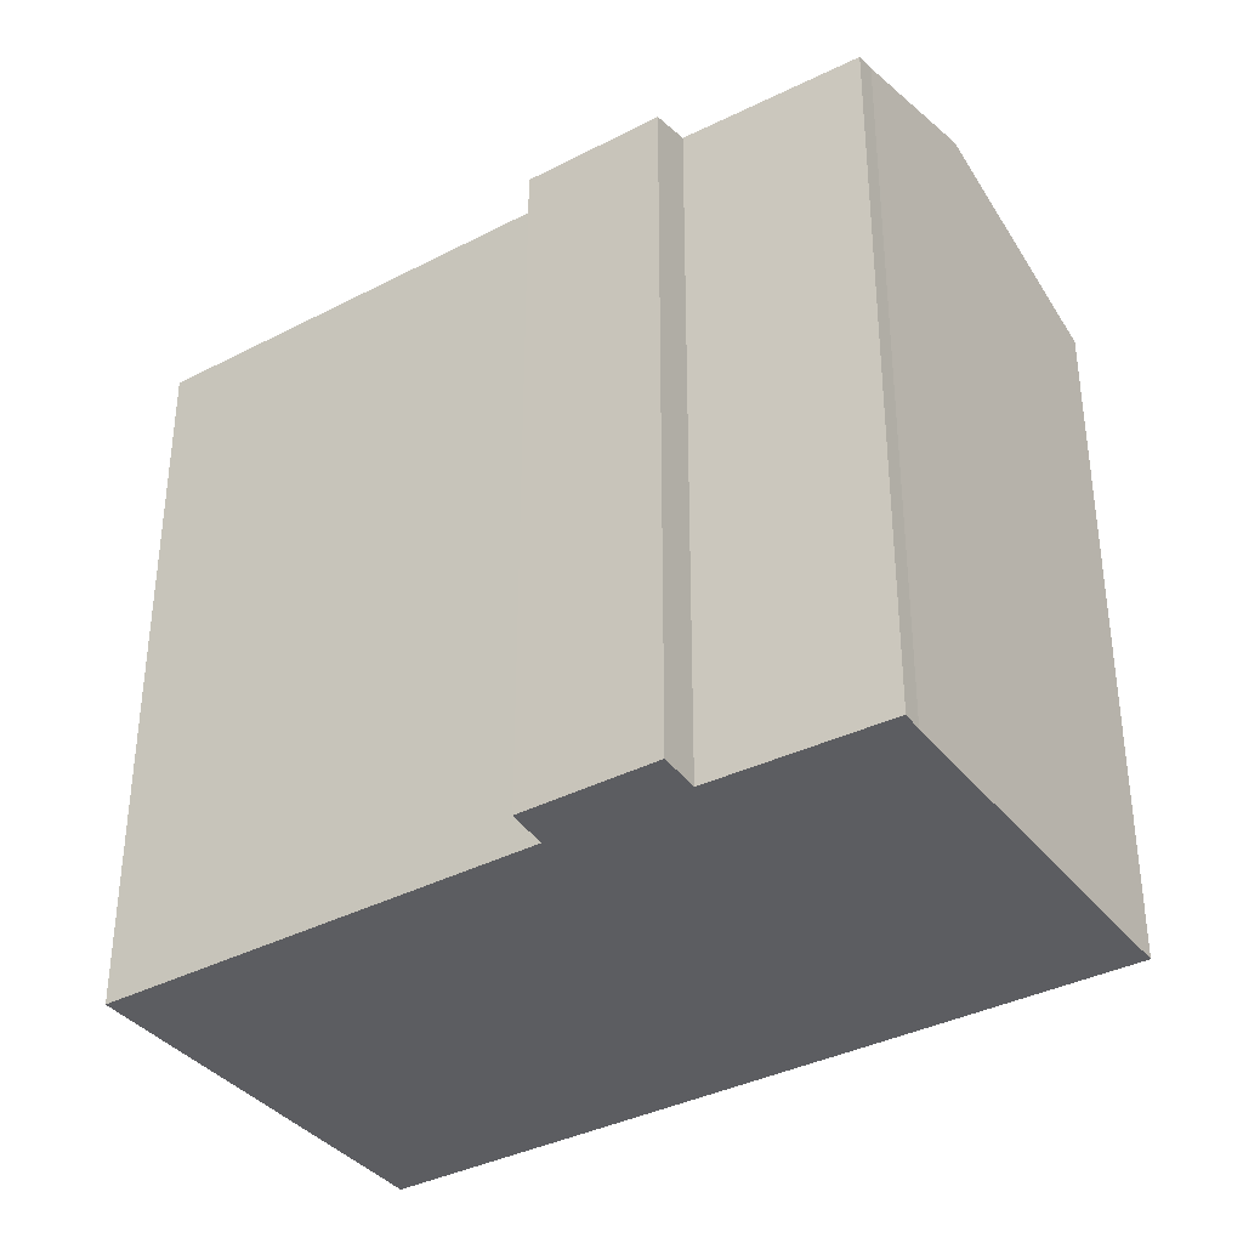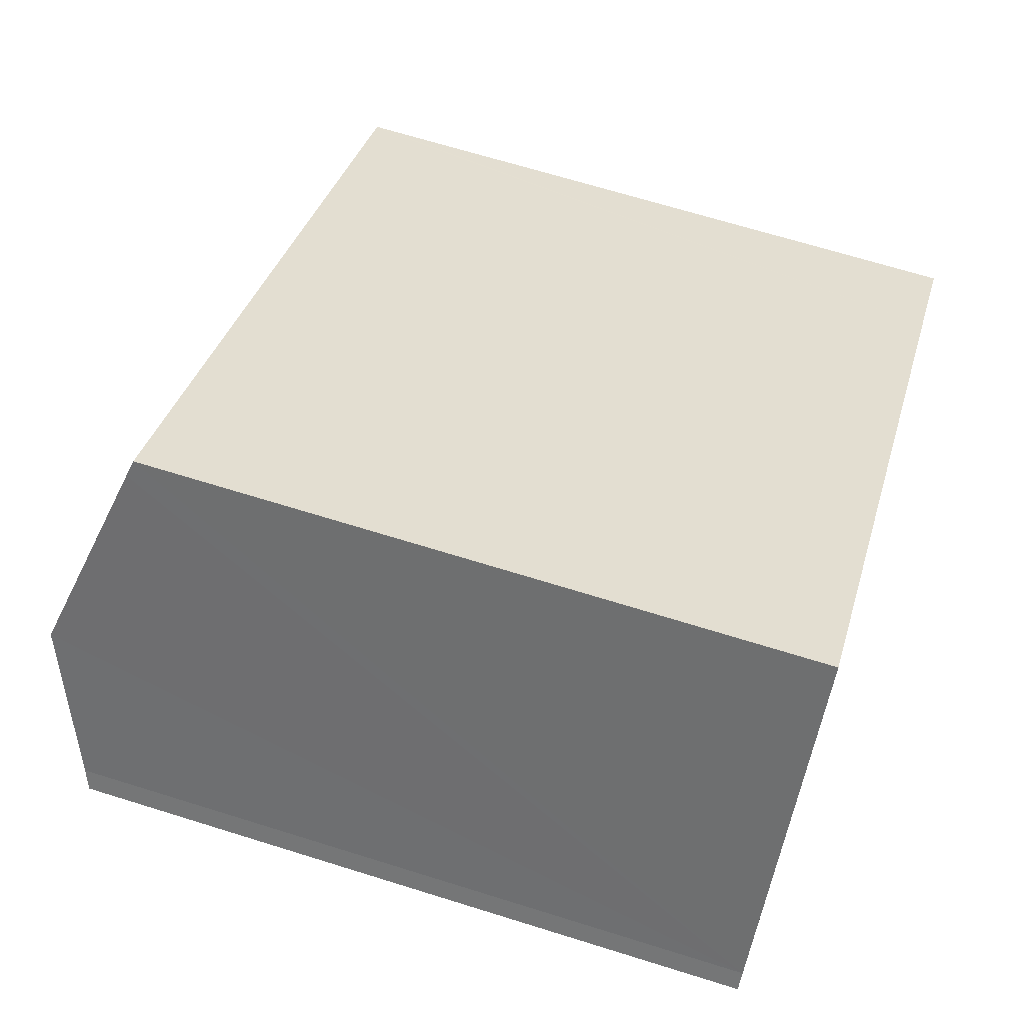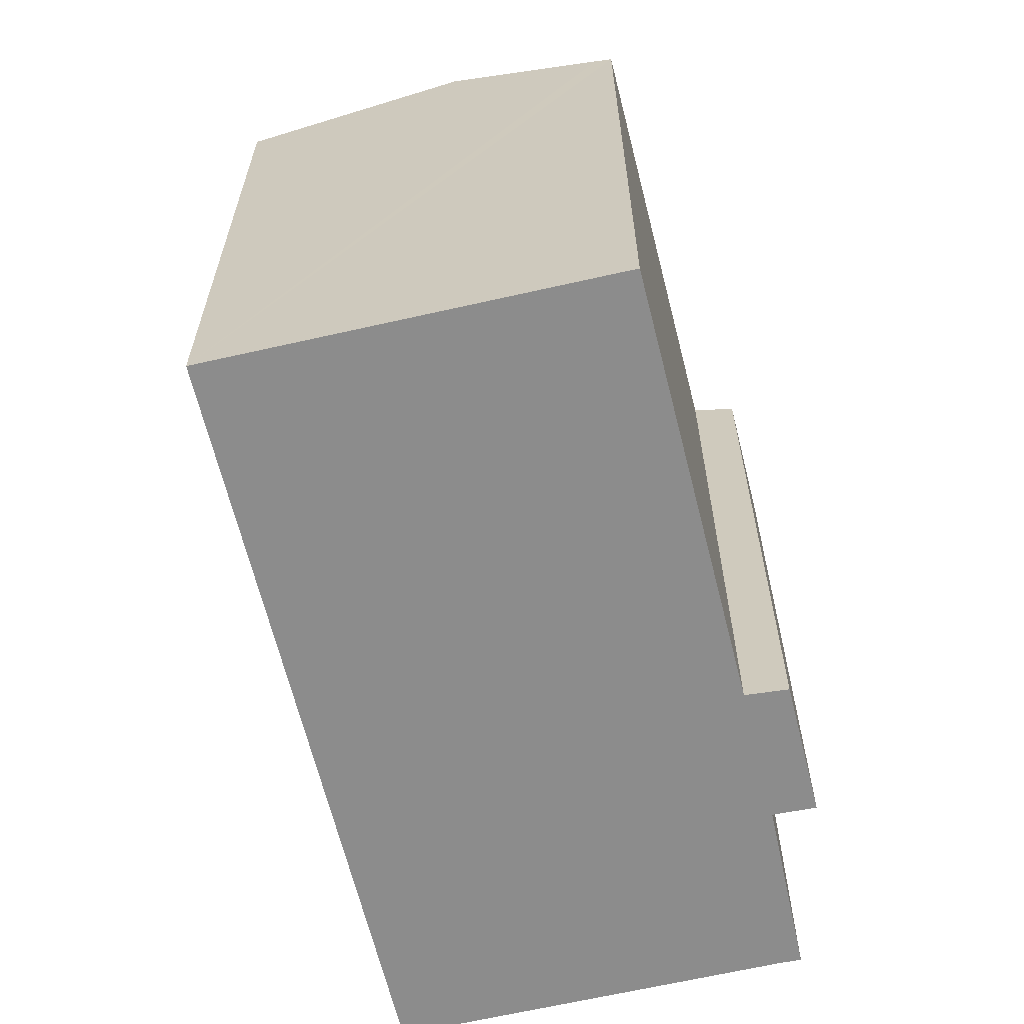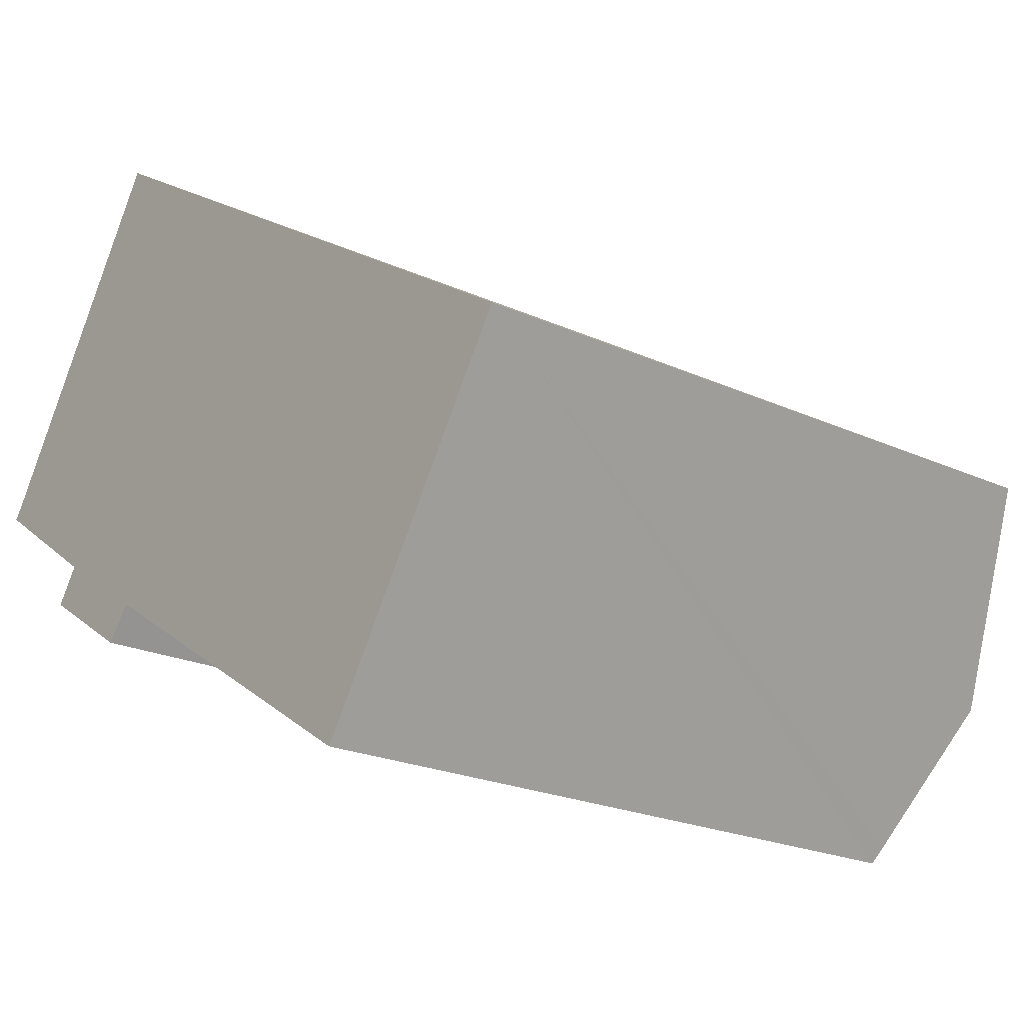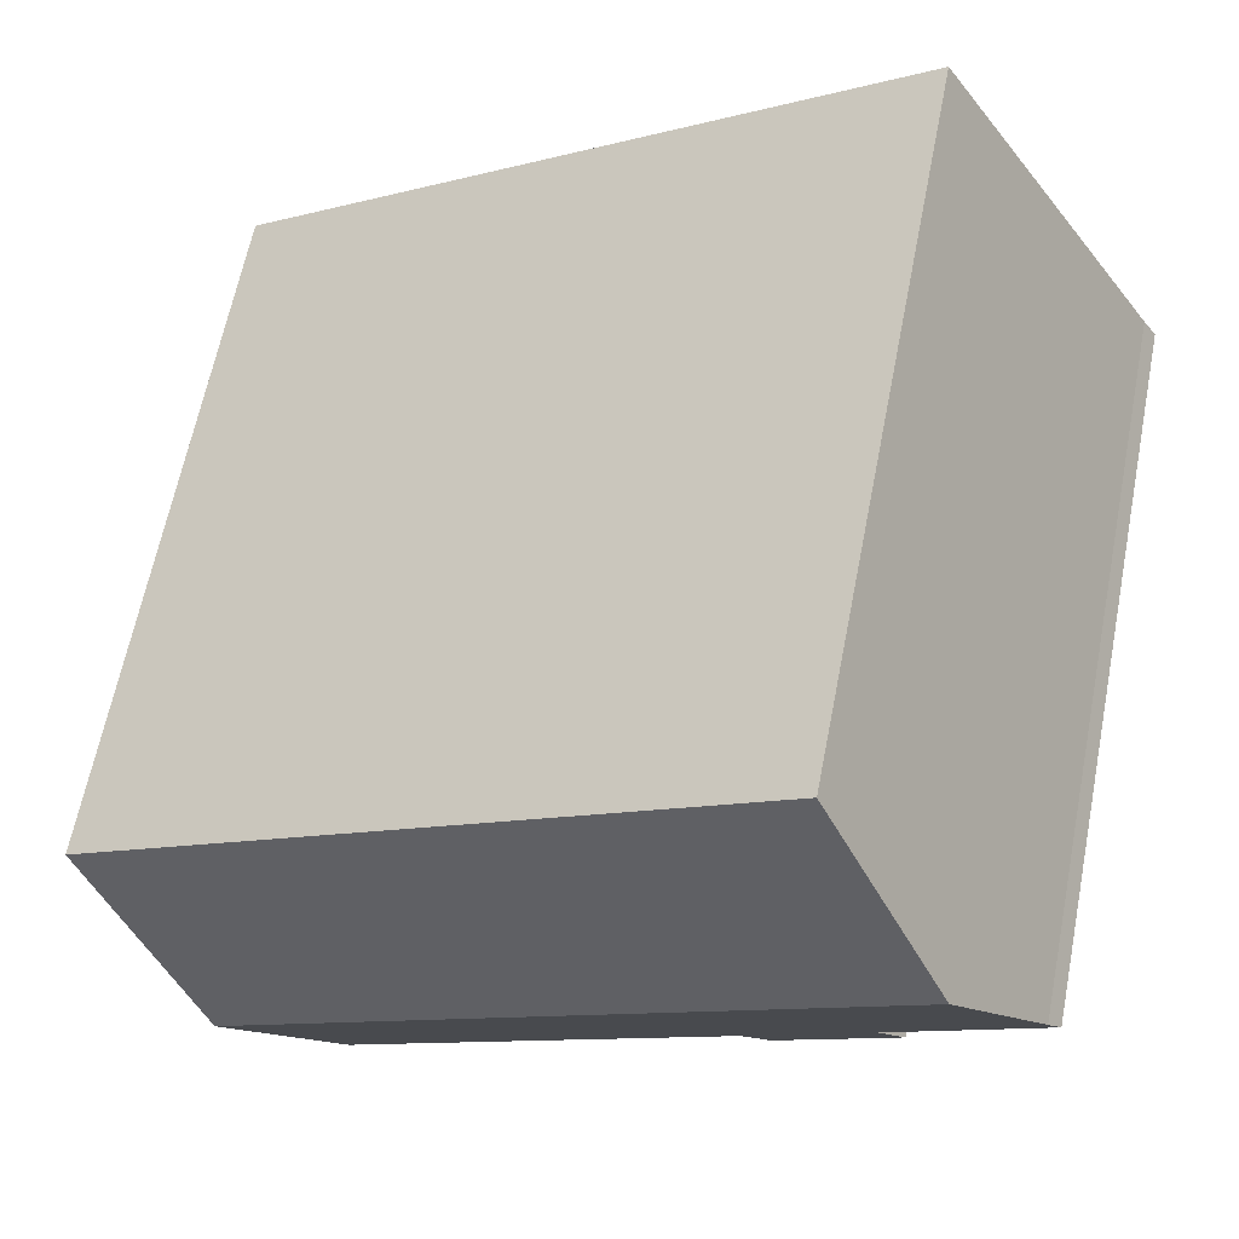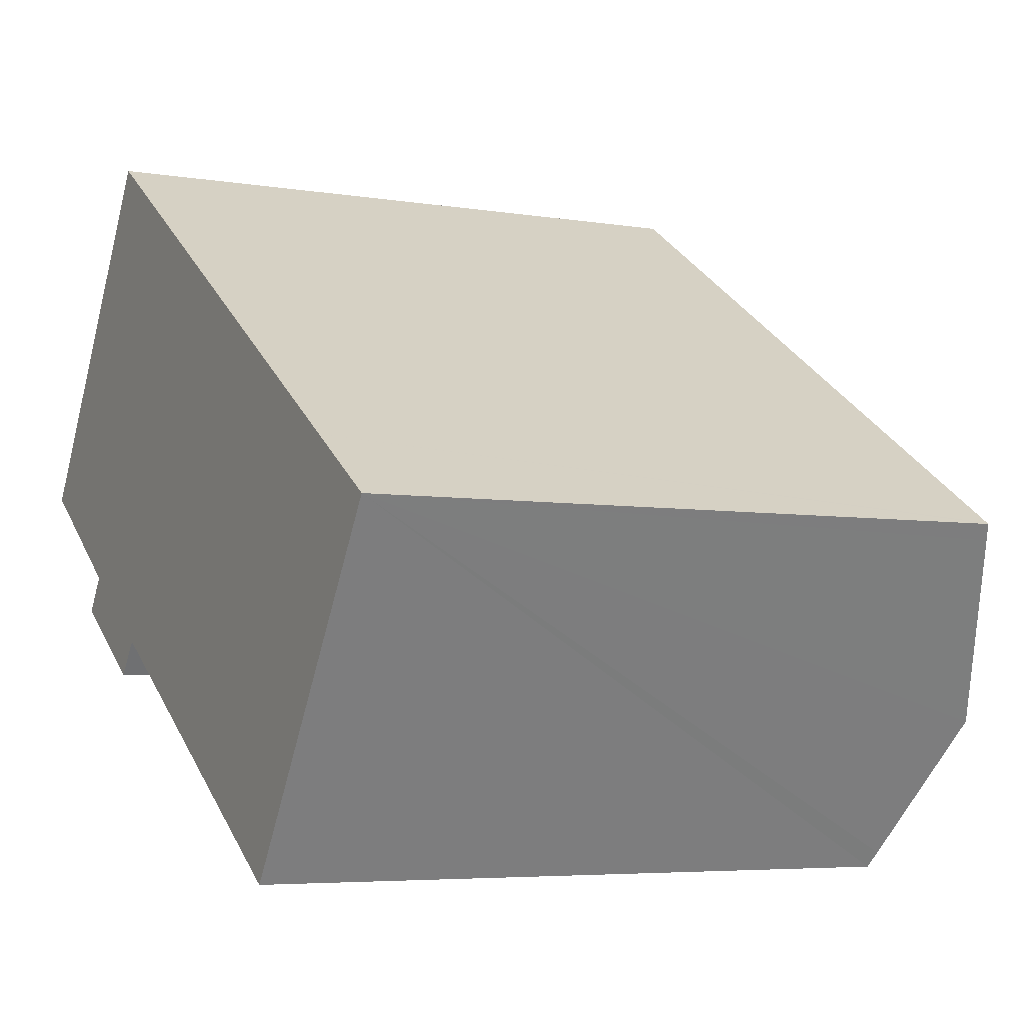
<metadata>
{"format":"obj","ext":"obj","renderer":"f3d","projection":"perspective","resolution":1024,"background":"white","views":[{"elev":-36.7,"azim":-113.5,"up":"+Y"},{"elev":67.5,"azim":-72.6,"up":"+Z"},{"elev":-64.2,"azim":136.5,"up":"+Y"},{"elev":-21.9,"azim":51.3,"up":"+Z"},{"elev":63.3,"azim":-168.9,"up":"+Z"},{"elev":-5.2,"azim":62.6,"up":"+Z"}]}
</metadata>
<code>
v  27.27 21.53 -2.645
v  27.53 21.36 -2.12
v  27.59 21.36 -2.16
v  24.56 21.36 -0.205
v  23.53 23.51 -8.282
v  3.21 23.51 4.832
v  7.246 21.36 10.97
v  6.928 21.53 10.49
v  0.402 22.02 0.561
v  4.637 21.77 -3.18
v  0 21.81 1.336e-15
v  8.358 21.77 -5.56
v  7.499 21.37 -6.656
v  20.31 21.81 -13.11
v  20.63 21.98 -12.64
v  3.827 21.36 -4.311
v  7.499 4.076e-16 -6.656
v  3.827 2.64e-16 -4.311
v  0 0 0
v  4.637 1.947e-16 -3.18
v  20.31 8.03e-16 -13.11
v  8.358 3.405e-16 -5.56
v  0.402 -3.435e-17 0.561
v  7.246 -6.718e-16 10.97
v  3.21 -2.959e-16 4.832
v  6.928 -6.423e-16 10.49
v  24.56 1.255e-17 -0.205
v  27.59 1.323e-16 -2.16
v  27.53 1.298e-16 -2.12
v  27.27 1.62e-16 -2.645
v  23.53 5.071e-16 -8.282
v  20.63 7.739e-16 -12.64
g defaultobject
f 1 2 3
f 2 1 4
f 4 1 5
f 4 5 6
f 4 6 7
f 7 6 8
f 9 10 11
f 10 9 6
f 10 6 5
f 10 5 12
f 10 12 13
f 12 5 14
f 14 5 15
f 13 16 10
f 17 16 13
f 16 17 18
f 10 19 11
f 19 10 20
f 21 12 14
f 12 21 22
f 16 20 10
f 20 16 18
f 11 23 9
f 23 11 19
f 23 6 9
f 6 23 8
f 8 23 7
f 7 23 24
f 24 23 25
f 24 25 26
f 24 4 7
f 4 24 27
f 4 27 2
f 2 27 3
f 3 27 28
f 28 27 29
f 28 1 3
f 1 28 5
f 5 28 15
f 15 28 14
f 14 28 21
f 21 28 30
f 21 30 31
f 21 31 32
f 22 13 12
f 13 22 17
f 25 20 26
f 20 25 23
f 20 23 19
f 29 30 28
f 30 29 27
f 30 27 31
f 31 27 24
f 31 24 32
f 32 24 21
f 21 24 22
f 22 24 17
f 17 24 20
f 17 20 18
f 20 24 26

</code>
